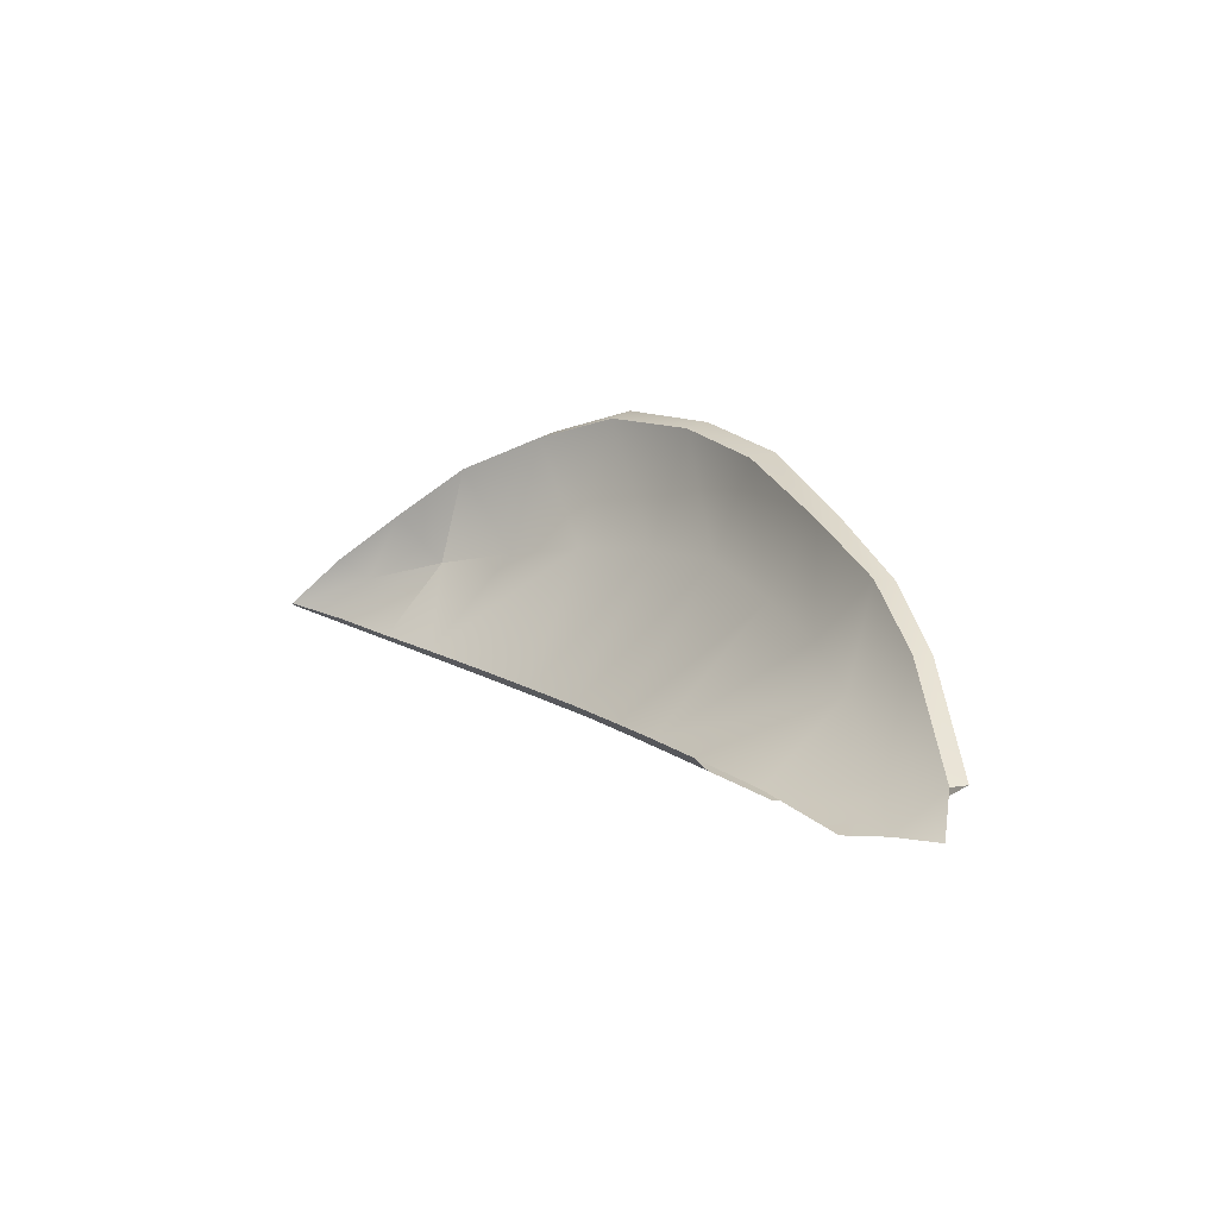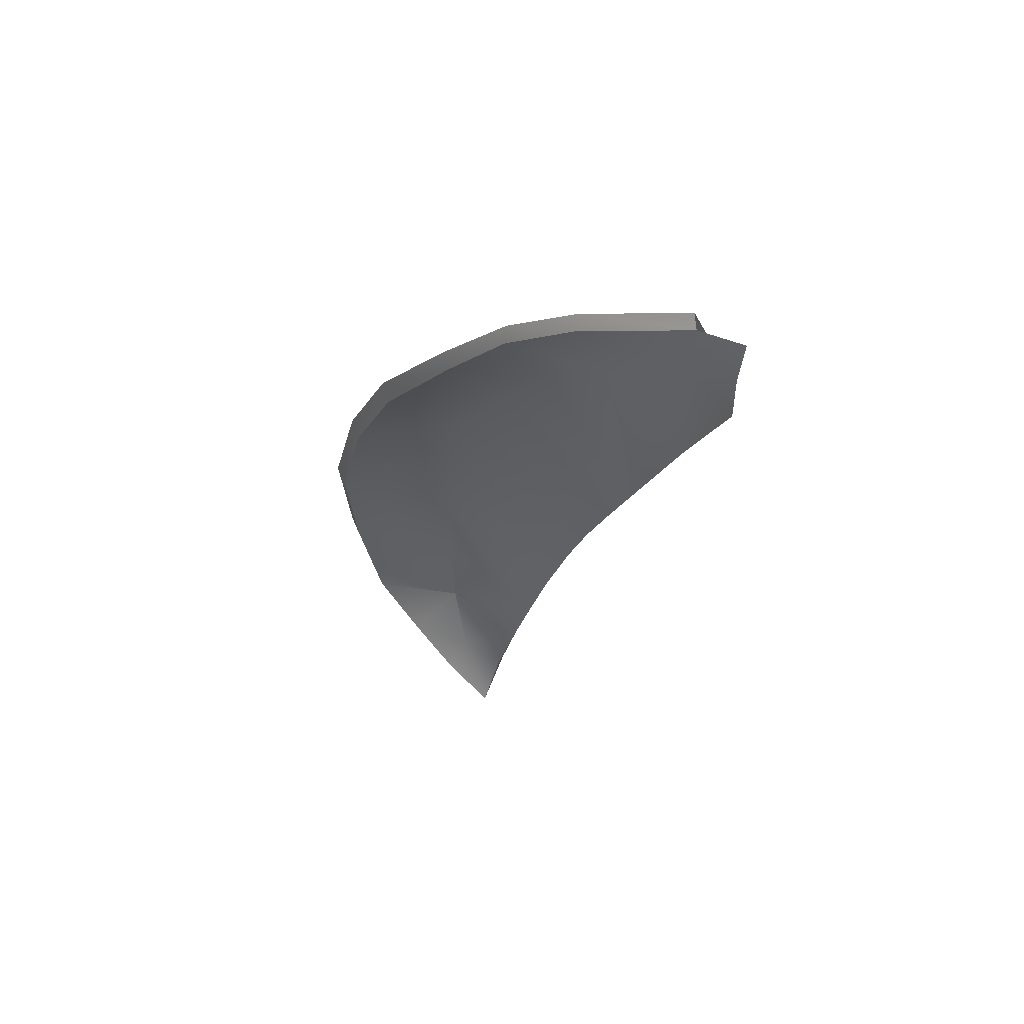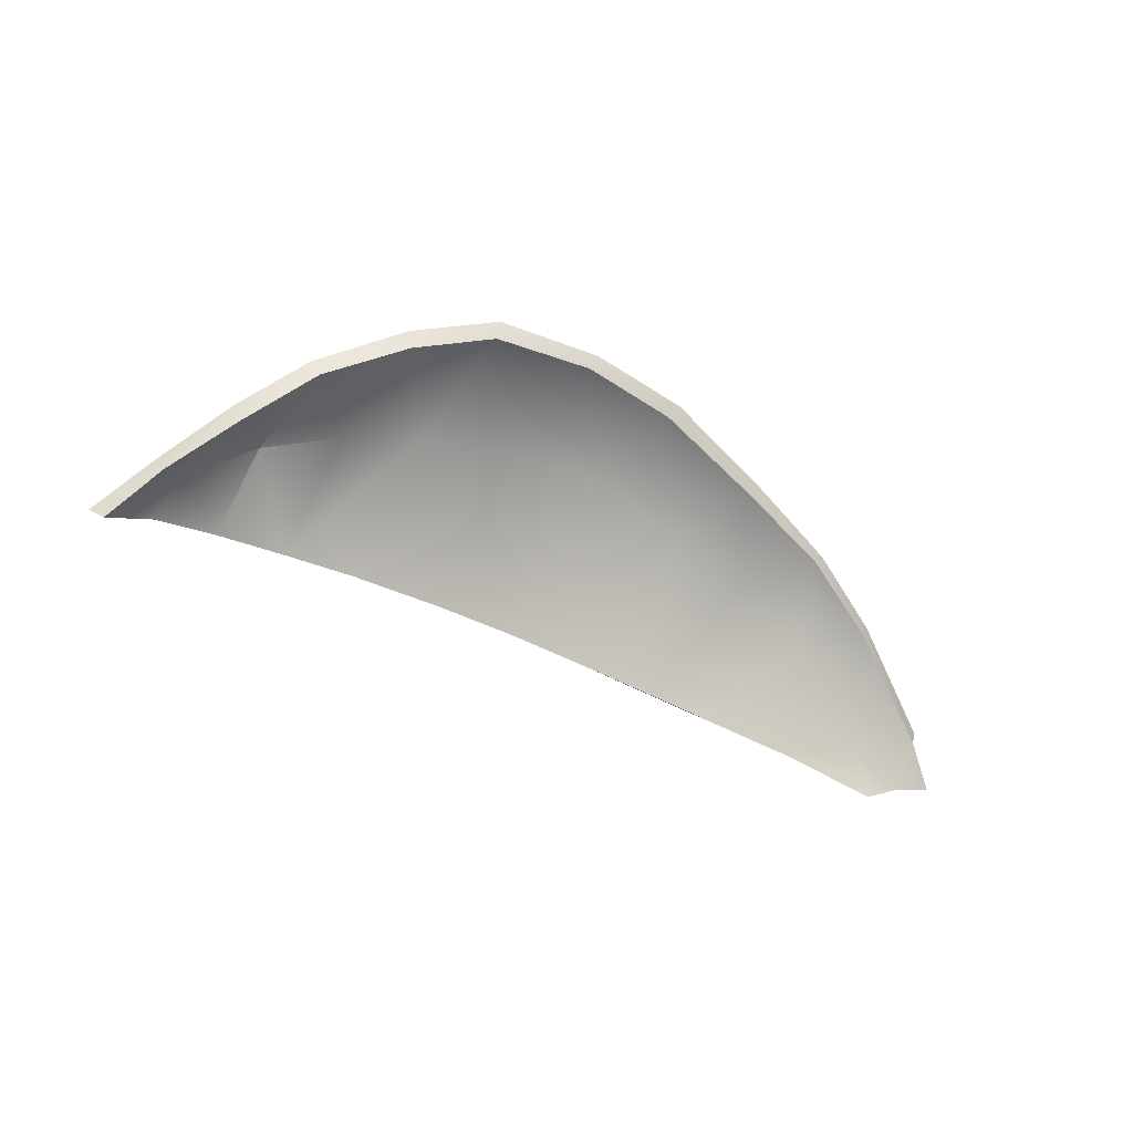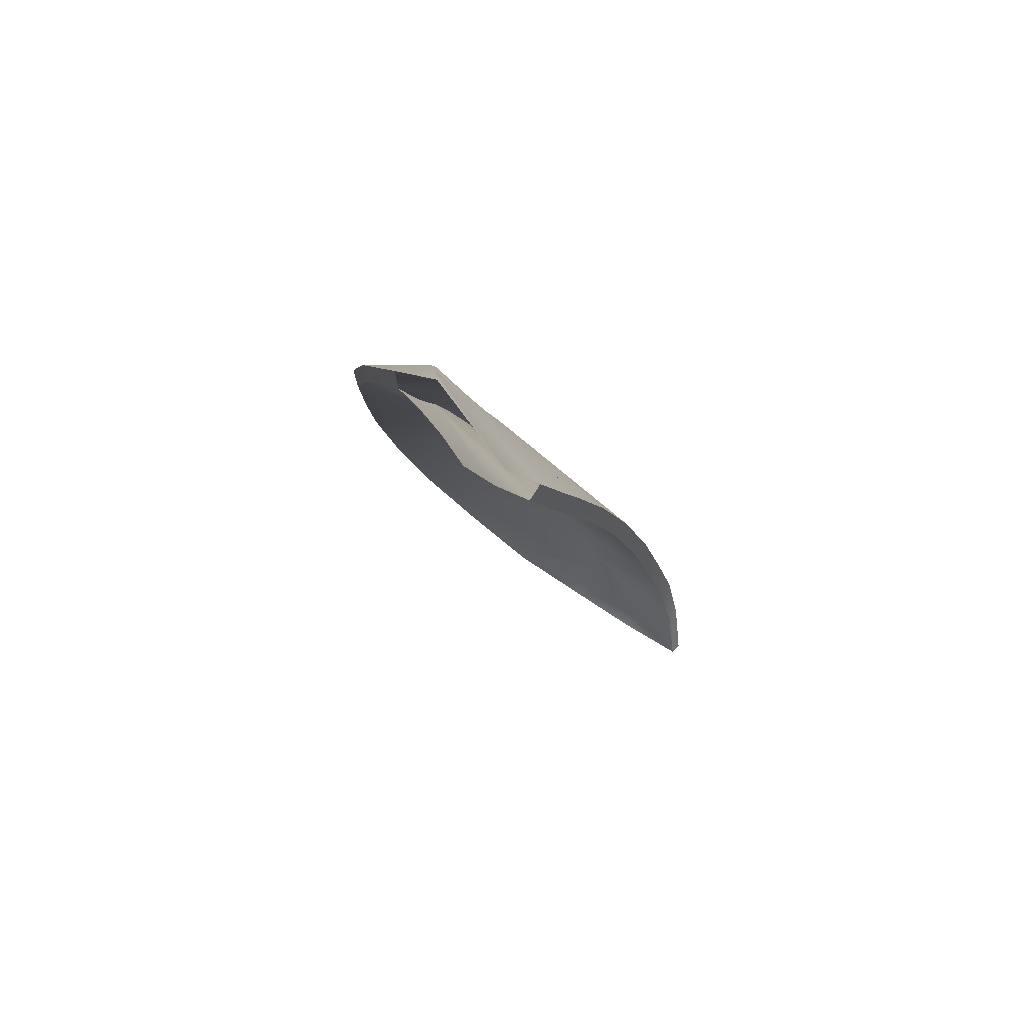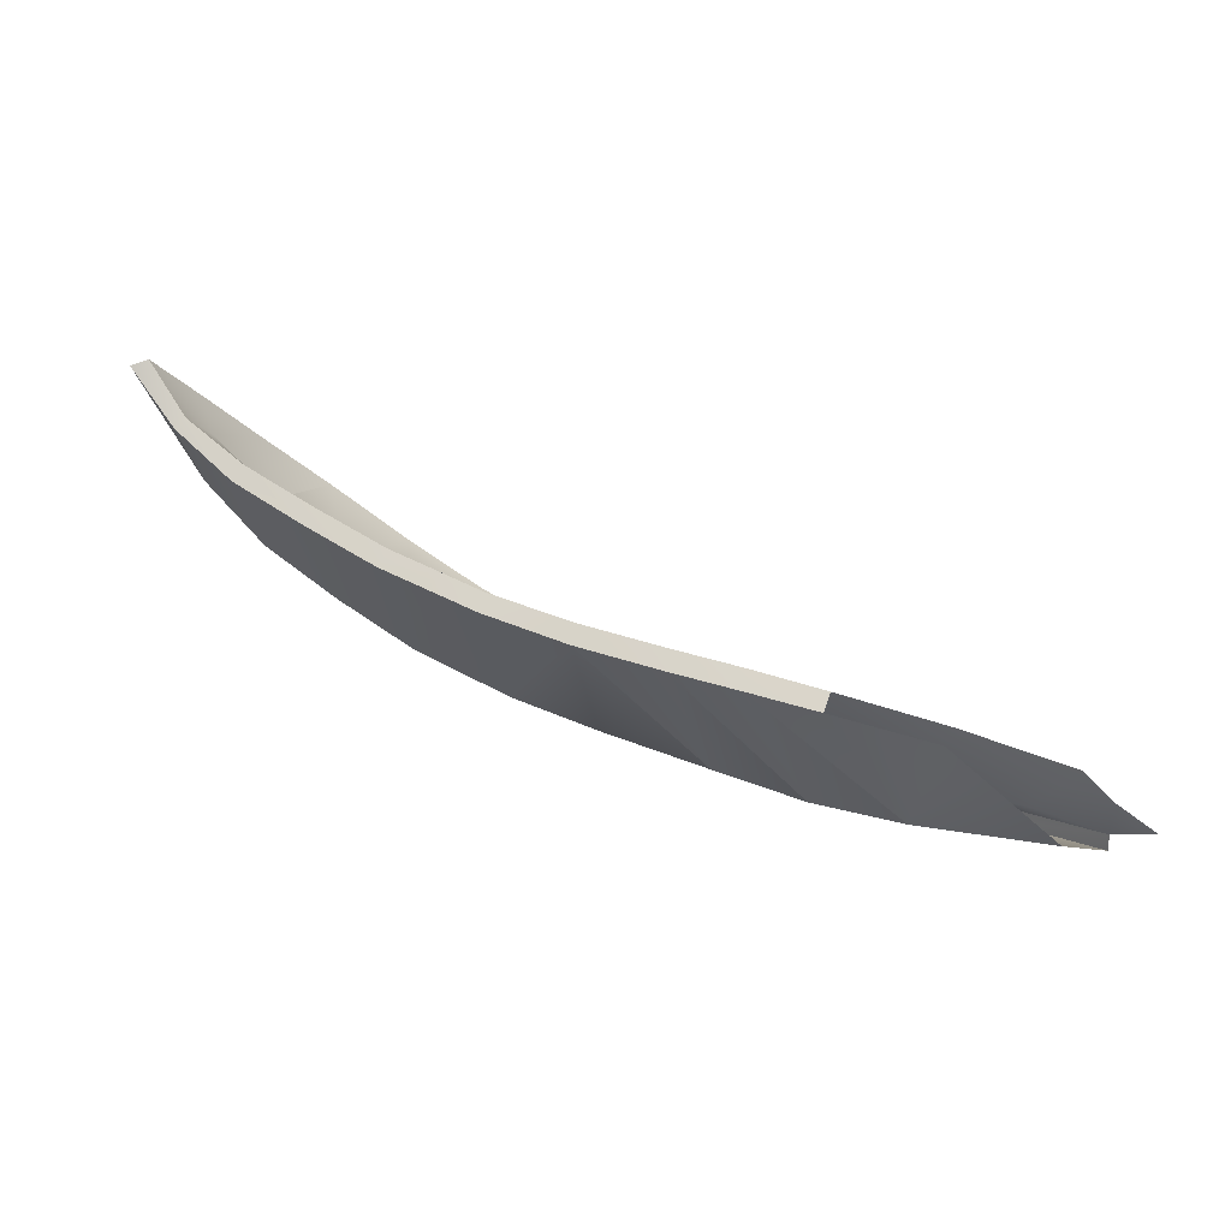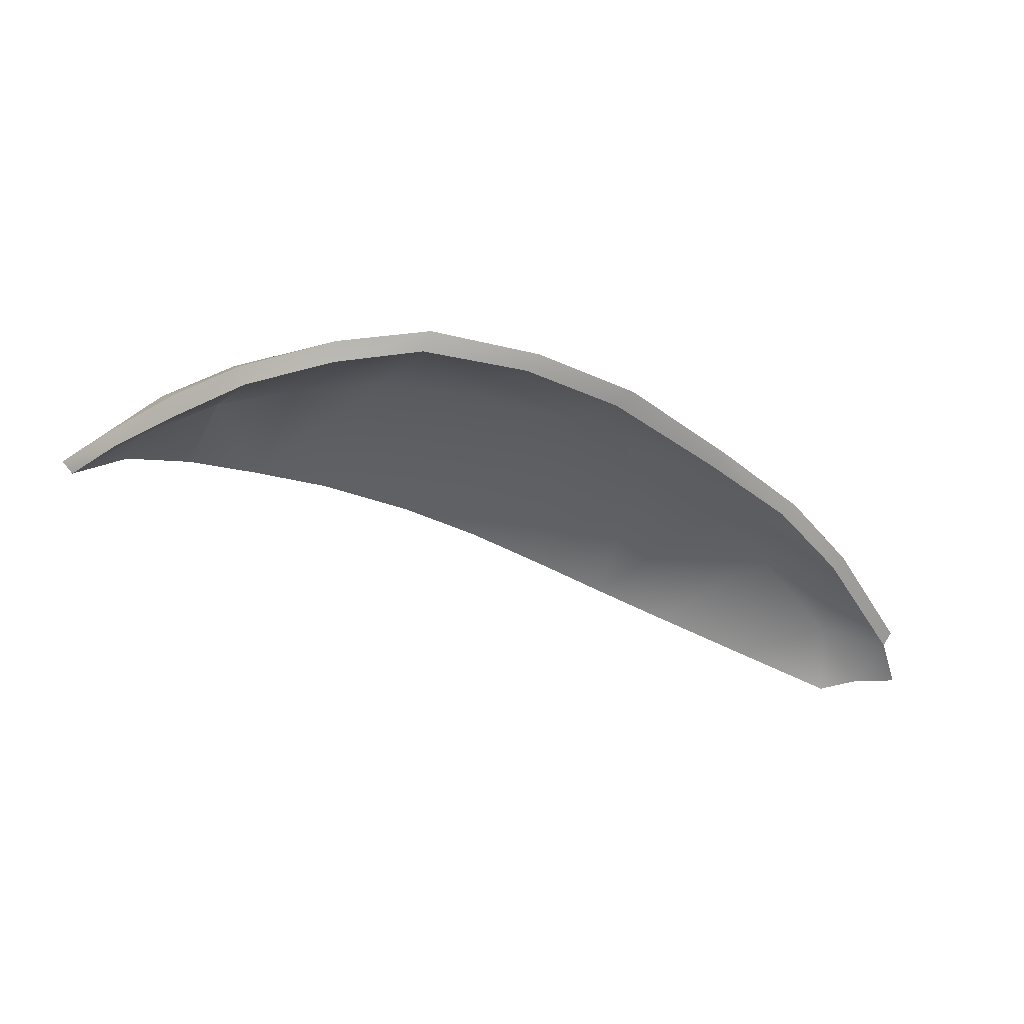
<metadata>
{"format":"obj","ext":"obj","renderer":"f3d","projection":"perspective","resolution":1024,"background":"white","views":[{"elev":-5.8,"azim":-119.0,"up":"+Y"},{"elev":-15.9,"azim":-89.6,"up":"+Z"},{"elev":-55.8,"azim":166.3,"up":"+Z"},{"elev":-8.0,"azim":-56.6,"up":"+Z"},{"elev":-70.6,"azim":167.7,"up":"+Y"},{"elev":73.5,"azim":-159.8,"up":"+Y"}]}
</metadata>
<code>
v  4.57 1.253 -0.8227
v  4.247 1.375 -0.4989
v  4.336 1.481 -0.6431
v  4.349 1.156 -0.6134
v  4.028 1.704 -0.4277
v  4.04 1.046 -0.4821
v  3.916 1.444 -0.2175
v  3.689 1.927 -0.2019
v  3.694 0.9425 -0.3875
v  3.524 1.464 0.0044
v  3.266 2.051 0.0387
v  3.109 1.461 0.1899
v  3.311 0.8298 -0.2957
v  2.839 2.103 0.2378
v  2.832 0.6991 -0.2293
v  2.597 1.398 0.3302
v  2.311 1.977 0.3679
v  2.419 0.596 -0.2101
v  2.143 1.307 0.417
v  1.819 1.76 0.4247
v  1.981 0.4892 -0.2175
v  1.591 1.057 0.3746
v  1.244 1.394 0.4074
v  1.63 0.404 -0.2287
v  1.137 0.828 0.3149
v  0.7726 1.075 0.3786
v  0.7565 0.5725 0.2242
v  1.262 0.3087 -0.2352
v  0.3847 0.7155 0.2923
v  0.7155 0.1608 -0.2397
v  0.2871 0.1774 0.0616
v  0.1707 -0.0272 -0.2324
v  -0.0871 0.1578 0.1085
v  -0.0062 -0.0331 -0.1178
v  -0.2276 -0.0579 -0.0244
v  4.383 1.475 -0.5509
v  4.651 1.25 -0.7756
v  4.244 1.375 -0.2625
v  4.074 1.724 -0.3223
v  4.388 1.125 -0.5595
v  3.75 1.943 -0.121
v  4.078 1.008 -0.4047
v  3.916 1.444 0.021
v  3.29 2.094 0.1366
v  3.524 1.464 0.2244
v  3.725 0.8979 -0.307
v  3.109 1.461 0.4018
v  2.833 2.15 0.3405
v  3.342 0.7819 -0.2148
v  2.275 2.012 0.465
v  2.597 1.398 0.5221
v  1.756 1.788 0.5192
v  2.854 0.6478 -0.1466
v  2.143 1.307 0.5678
v  2.419 0.538 -0.1216
v  1.183 1.403 0.4931
v  1.591 1.057 0.5491
v  1.982 0.4291 -0.1286
v  0.7195 1.066 0.4561
v  1.137 0.828 0.5212
v  1.637 0.3432 -0.1407
v  0.7097 0.548 0.4152
v  0.3439 0.7068 0.3685
v  0.1244 0.0923 0.1813
v  -0.1053 0.1672 0.1897
v  1.278 0.2525 -0.1507
v  0.7498 0.1171 -0.163
o Object004
g Object004
f 1 2 3
f 1 4 2
f 2 5 3
f 4 6 2
f 2 7 5
f 6 7 2
f 7 8 5
f 7 6 9
f 8 7 10
f 10 7 9
f 11 8 10
f 12 10 9
f 11 10 12
f 13 12 9
f 14 11 12
f 12 13 15
f 12 16 14
f 16 12 15
f 16 17 14
f 15 18 16
f 17 16 19
f 18 19 16
f 20 17 19
f 18 21 19
f 19 22 20
f 21 22 19
f 22 23 20
f 21 24 22
f 22 25 23
f 24 25 22
f 25 26 23
f 27 25 24
f 26 25 27
f 28 27 24
f 29 26 27
f 28 30 27
f 30 31 27
f 27 31 29
f 30 32 31
f 31 33 29
f 32 34 31
f 31 34 33
f 34 35 33
f 36 37 3
f 36 38 37
f 36 39 38
f 36 3 39
f 37 1 3
f 37 38 40
f 37 40 1
f 3 5 39
f 39 41 38
f 39 5 41
f 40 38 42
f 41 43 38
f 38 43 42
f 40 4 1
f 40 42 4
f 41 44 43
f 43 45 42
f 44 45 43
f 5 8 41
f 41 8 11
f 44 41 11
f 42 6 4
f 45 46 42
f 6 42 46
f 45 44 47
f 48 44 11
f 44 48 47
f 46 45 49
f 45 47 49
f 9 6 46
f 9 46 49
f 14 48 11
f 47 48 50
f 48 14 50
f 49 47 51
f 51 47 50
f 14 17 50
f 50 52 51
f 50 17 52
f 53 49 51
f 52 54 51
f 53 51 55
f 51 54 55
f 13 9 49
f 13 49 15
f 49 53 15
f 15 53 18
f 53 55 18
f 54 52 56
f 55 54 57
f 57 54 56
f 17 20 52
f 52 20 23
f 56 52 23
f 21 18 55
f 58 55 57
f 58 21 55
f 57 56 59
f 58 57 60
f 60 57 59
f 56 23 26
f 59 56 26
f 61 58 60
f 58 61 21
f 62 60 59
f 60 62 61
f 59 26 29
f 63 62 59
f 63 59 29
f 63 29 33
f 62 63 64
f 65 63 33
f 63 65 64
f 61 24 21
f 62 66 61
f 61 66 24
f 62 64 67
f 66 62 67
f 66 28 24

</code>
